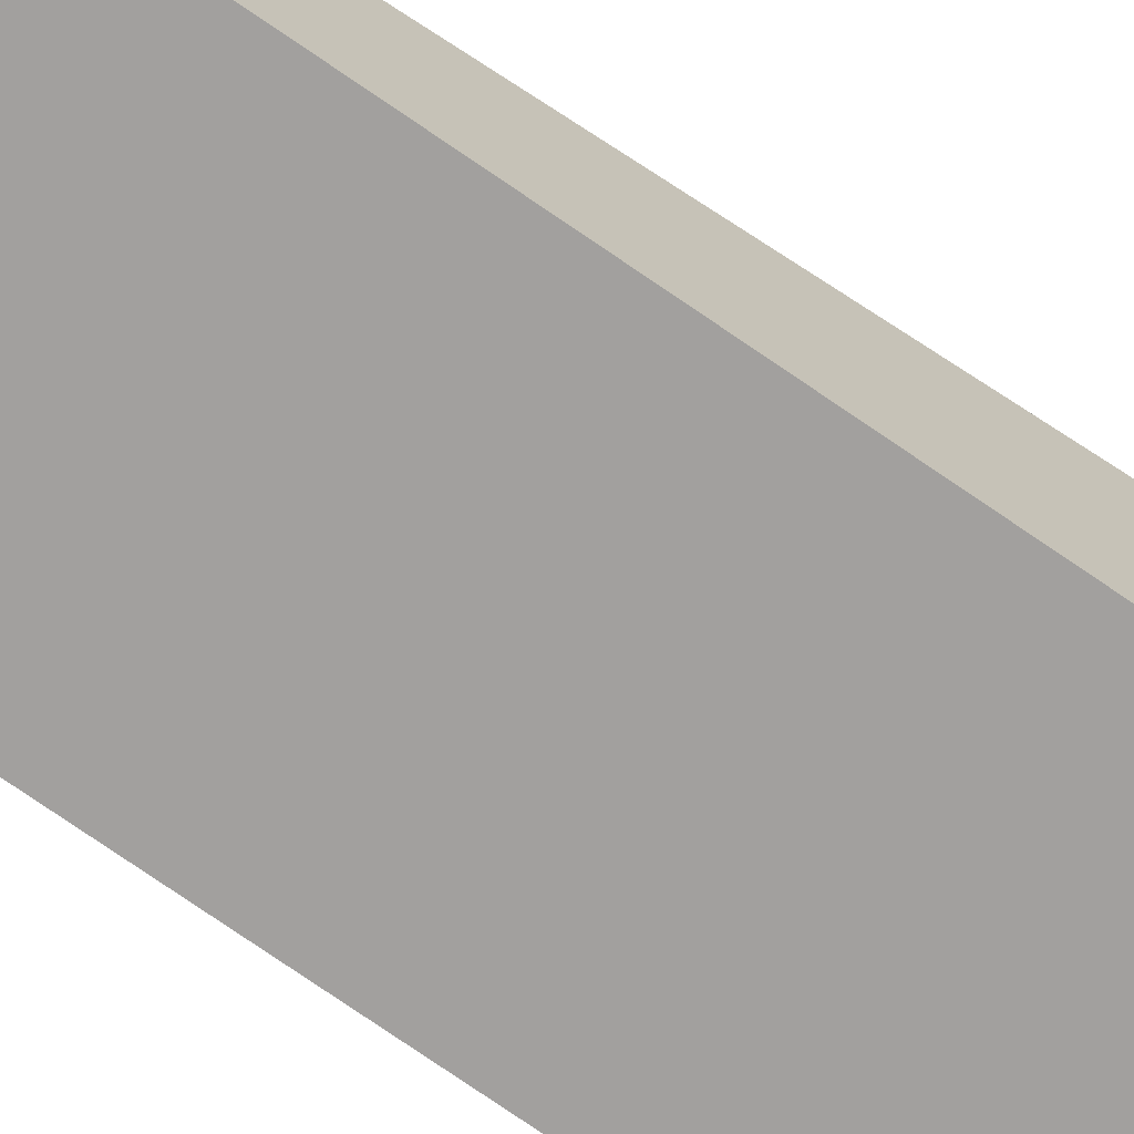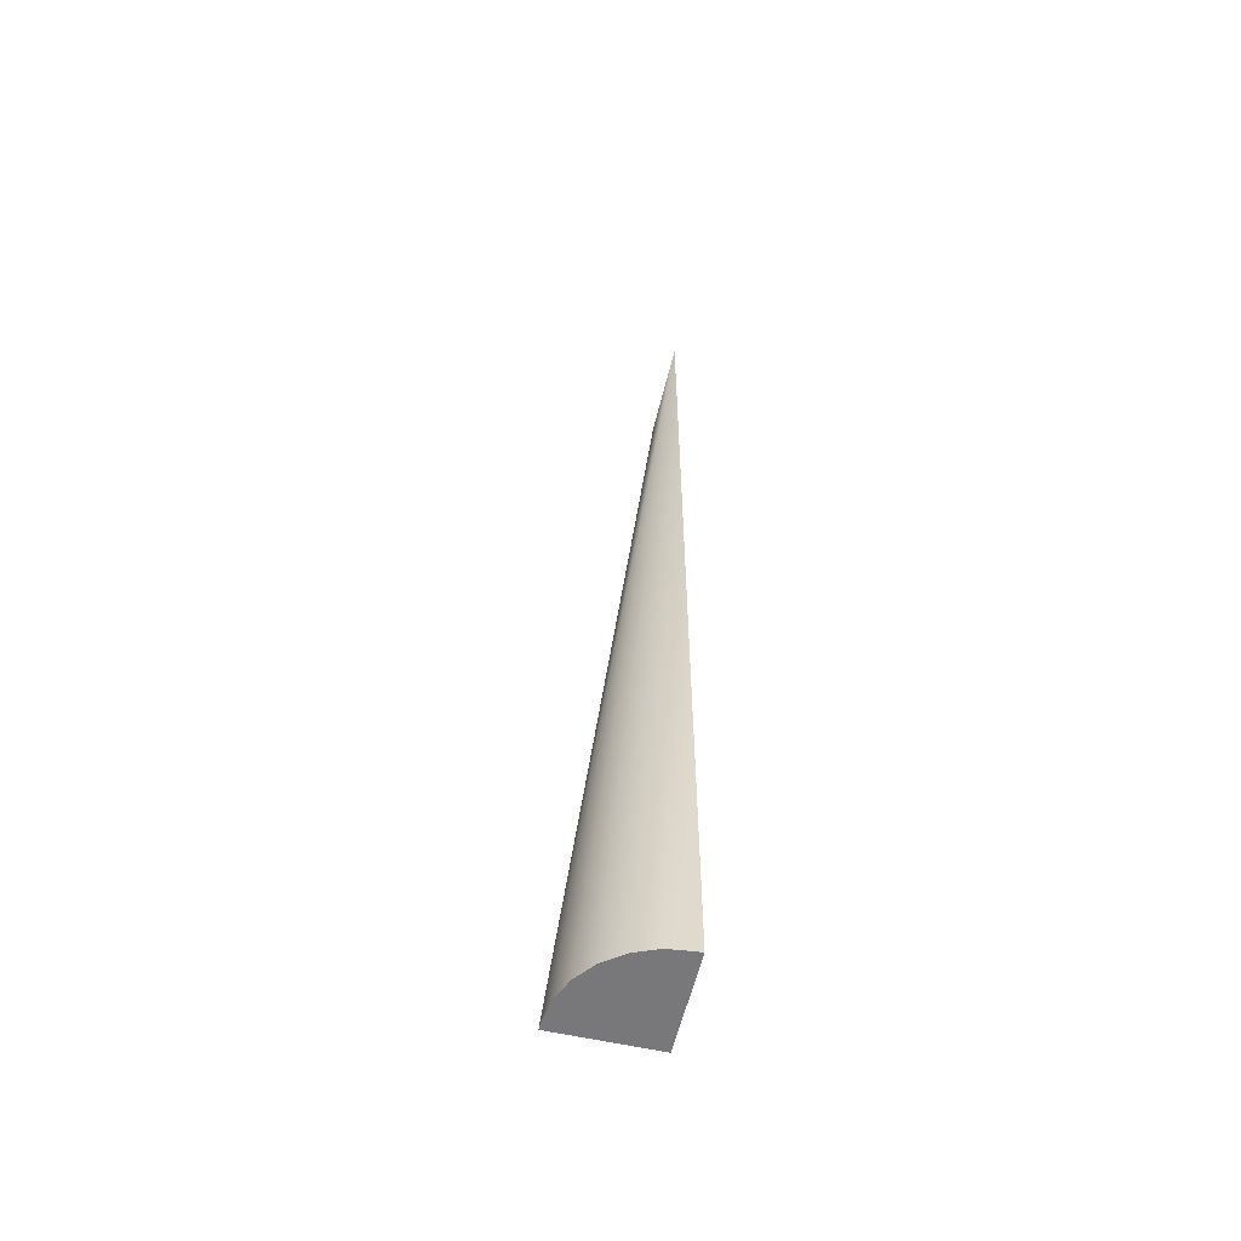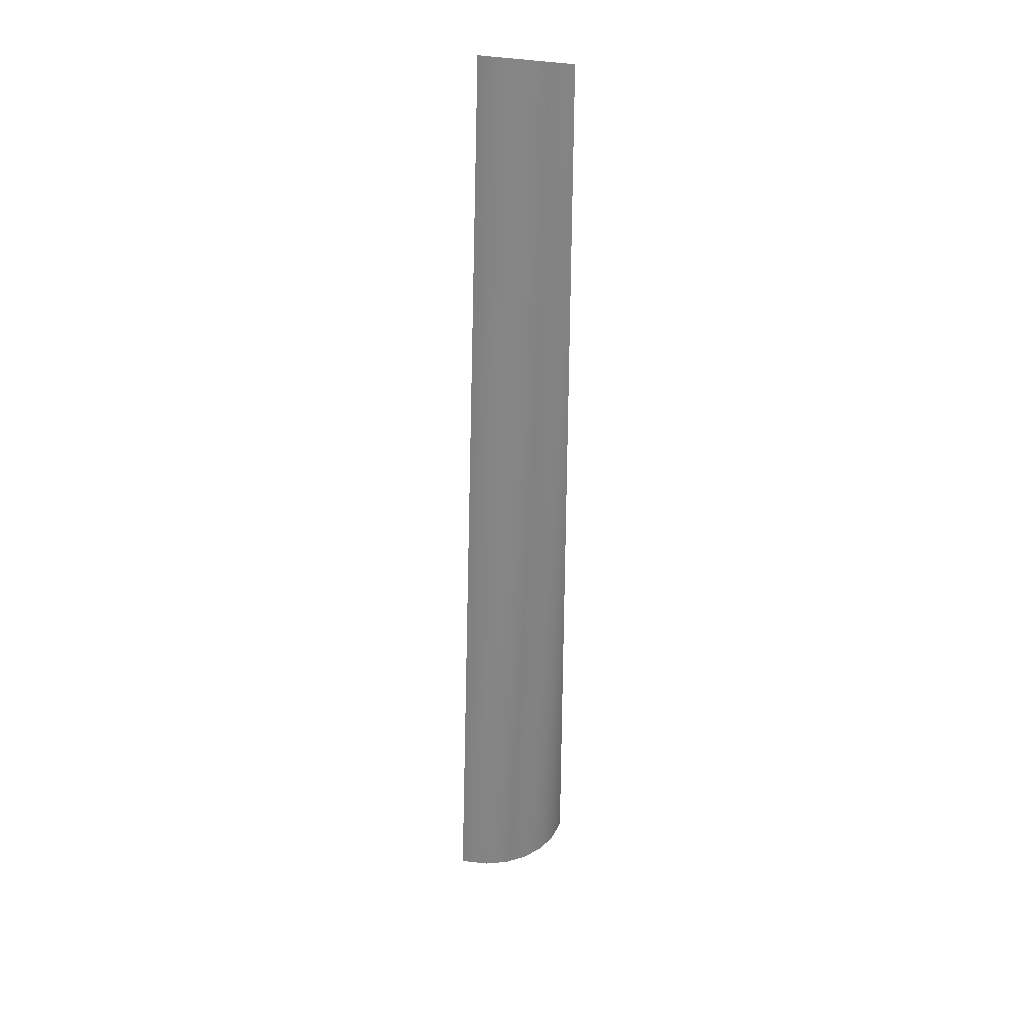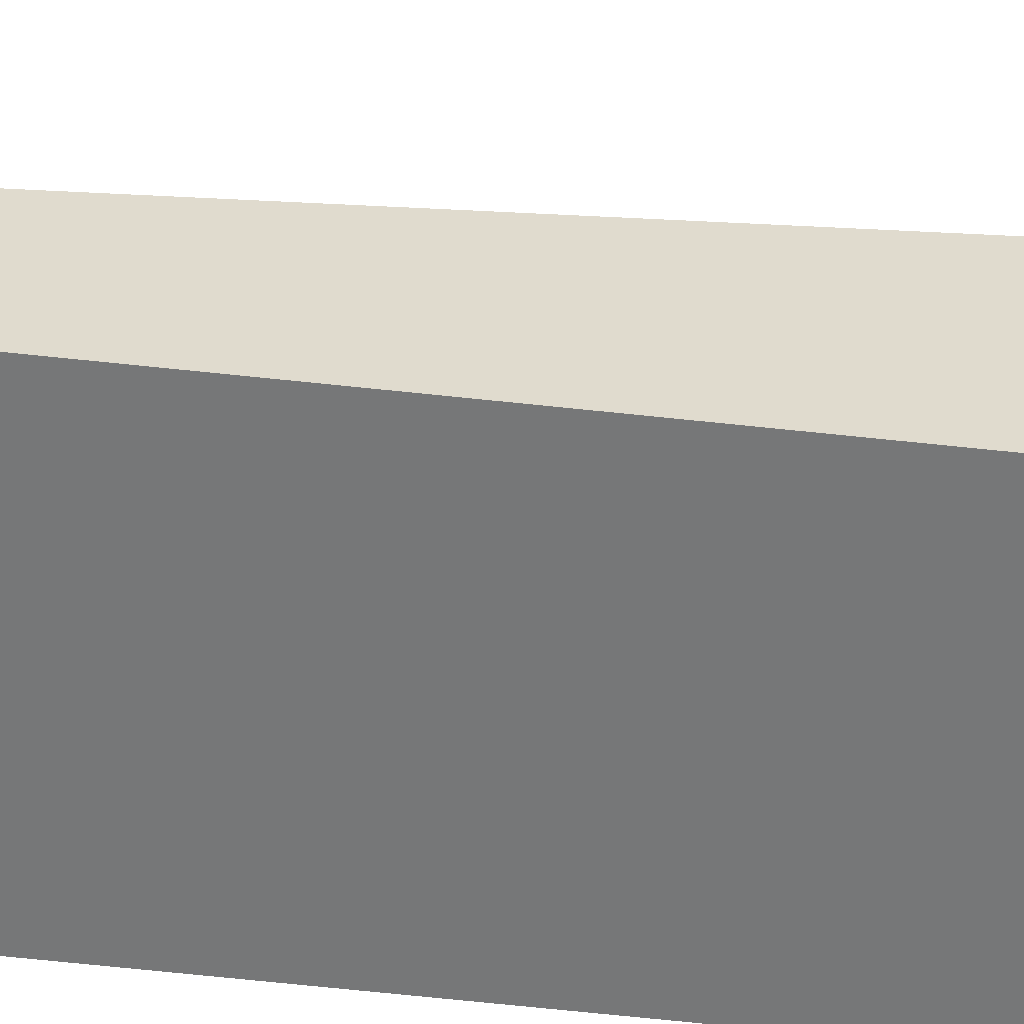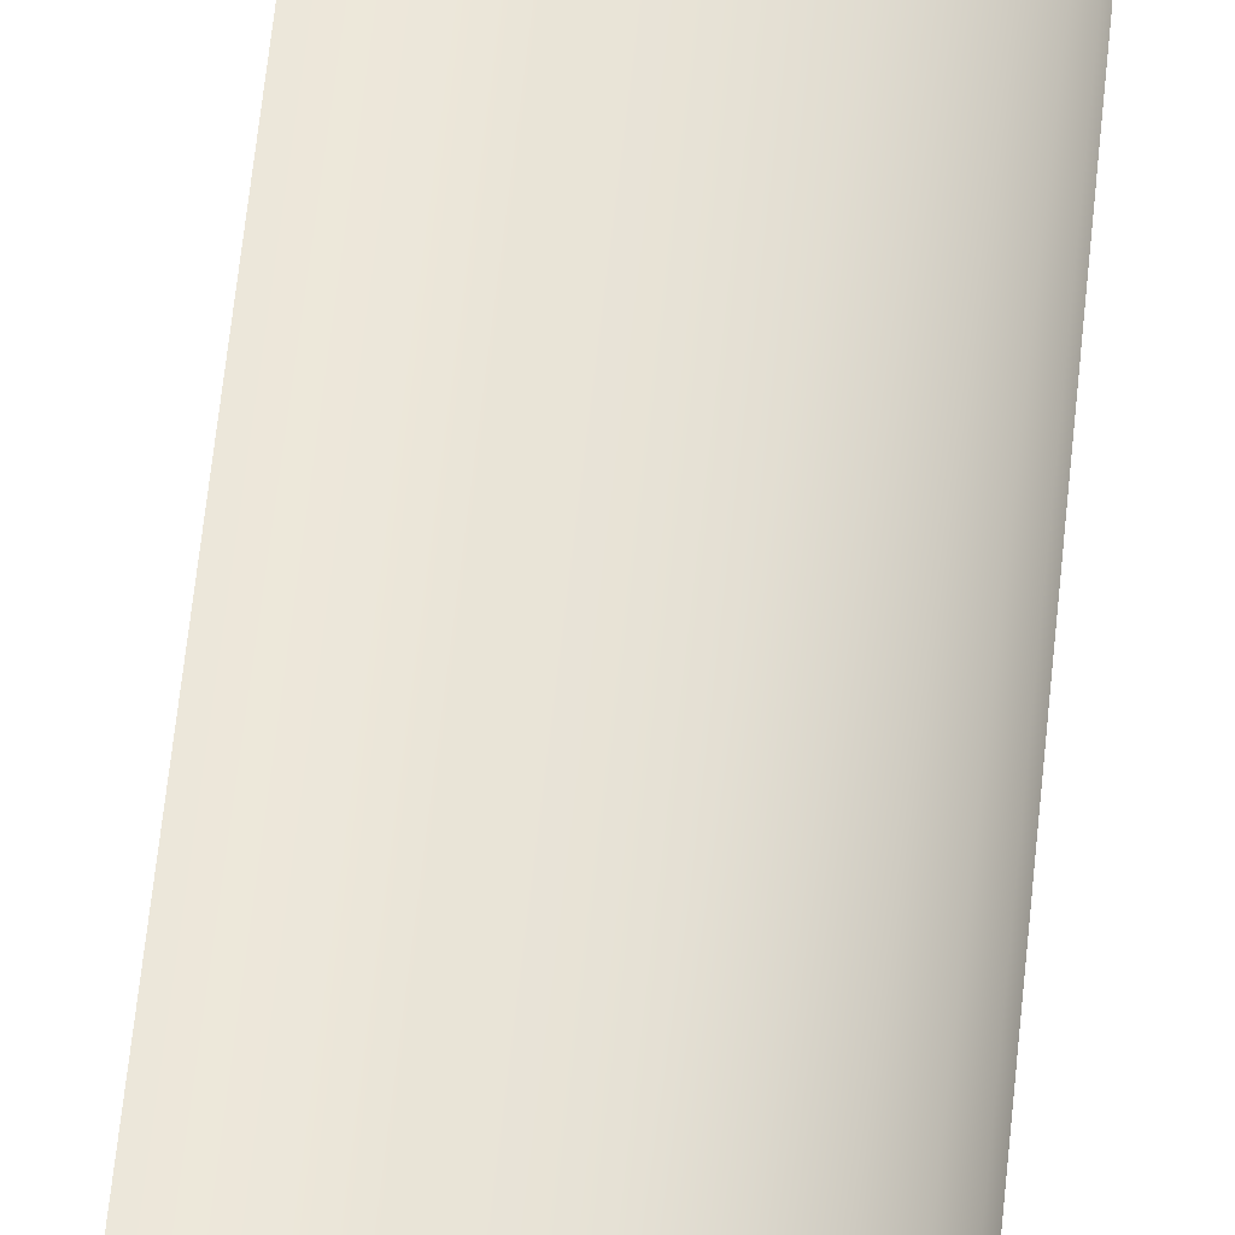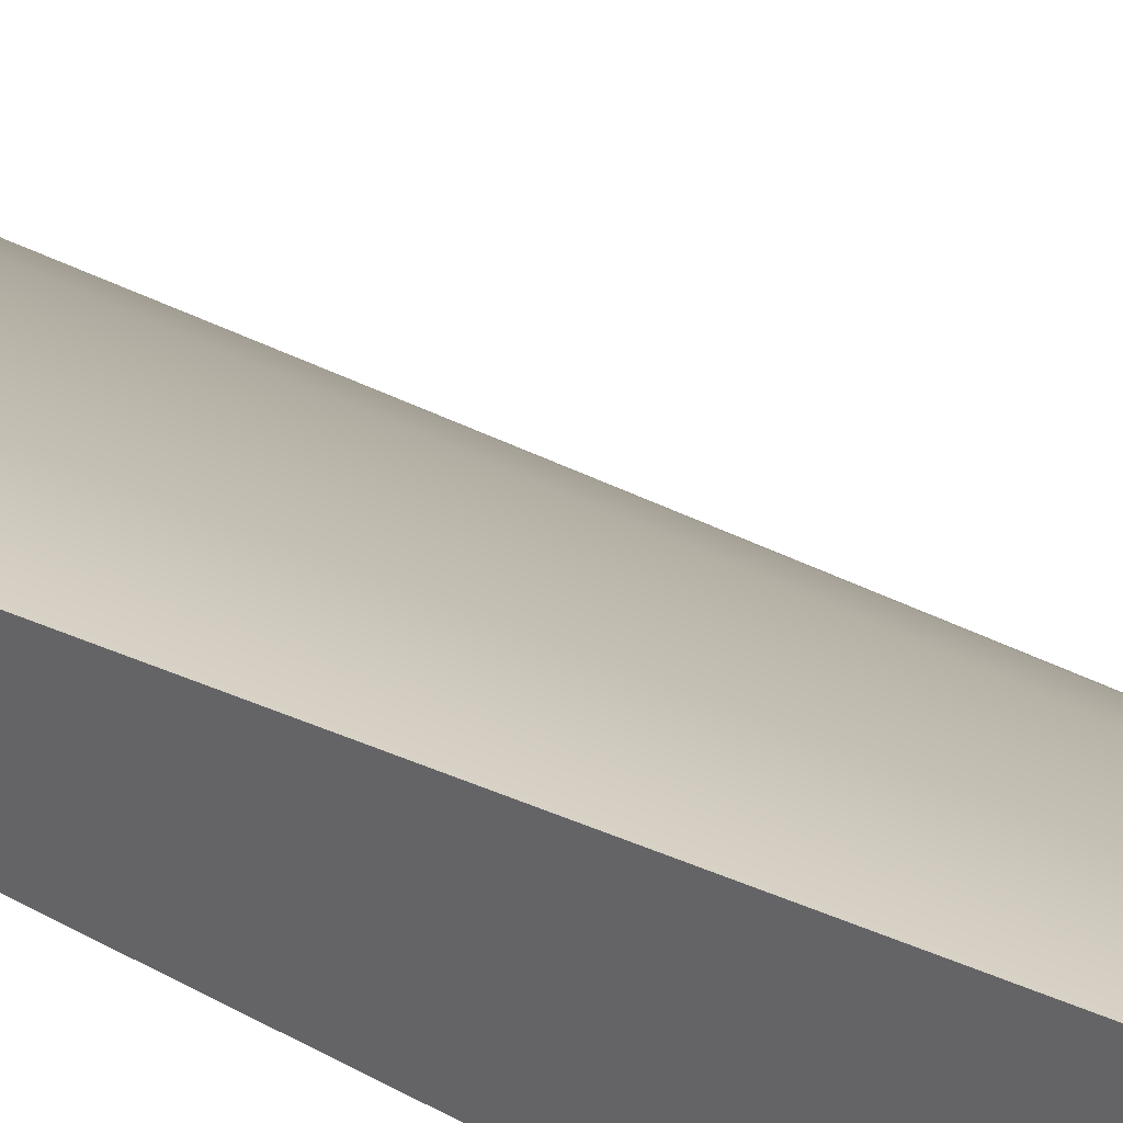
<metadata>
{"format":"obj","ext":"obj","renderer":"f3d","projection":"perspective","resolution":1024,"background":"white","views":[{"elev":-71.9,"azim":-125.0,"up":"+Z"},{"elev":-57.5,"azim":76.7,"up":"+Y"},{"elev":32.9,"azim":16.0,"up":"+Y"},{"elev":-57.0,"azim":-96.7,"up":"+Z"},{"elev":55.2,"azim":5.1,"up":"+Z"},{"elev":32.6,"azim":-49.1,"up":"+Z"}]}
</metadata>
<code>
o _submesh0_copy8
v 0.5001 5 -0.4999
v -0.4999 5 -0.4999
v -0.5001 -5 -0.5
v 0.4999 -5 -0.5
v 0.4999 -5 -0.4473
v 0.4689 -5 -0.2018
v 0.3741 -5 0.02695
v 0.2234 -5 0.2234
v 0.02701 -5 0.3741
v -0.2017 -5 0.4688
v -0.4472 -5 0.4999
v -0.5001 -5 0.4999
g _submesh0_copy8__submesh0_copy8_auv
f 3 12 2
f 1 4 3 2
f 4 5 6 7 8 9 10 11 12 3
f 1 5 4
f 1 6 5
f 1 7 6
f 1 8 7
f 1 9 8
f 1 10 9
f 1 11 10
f 2 12 11 1

</code>
